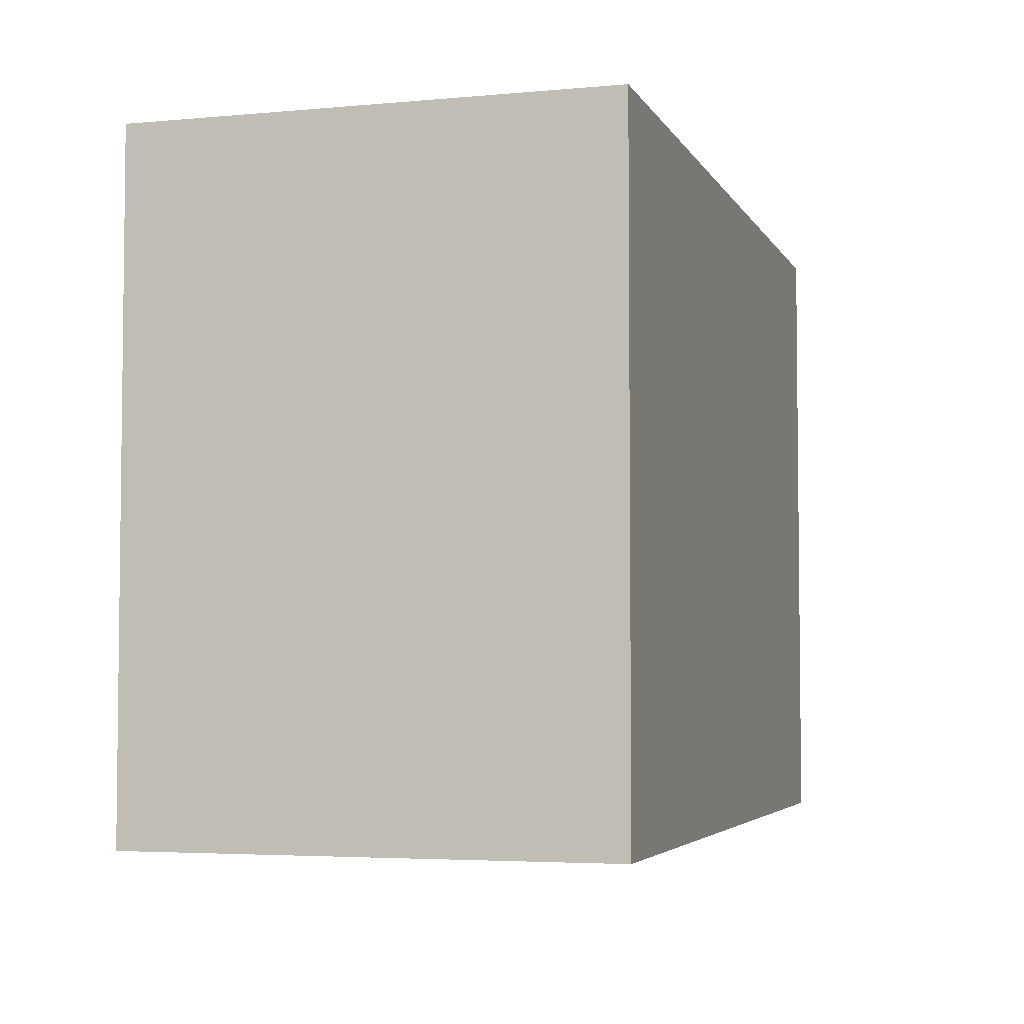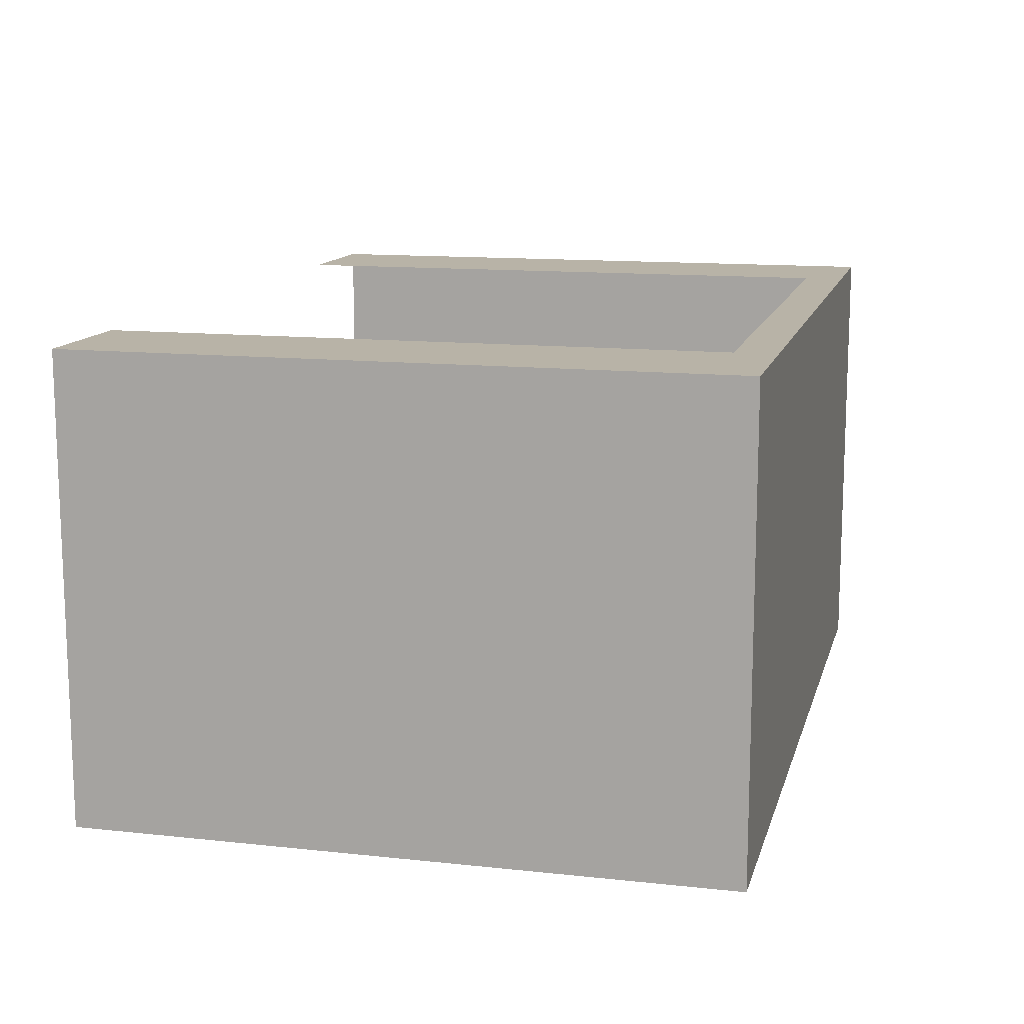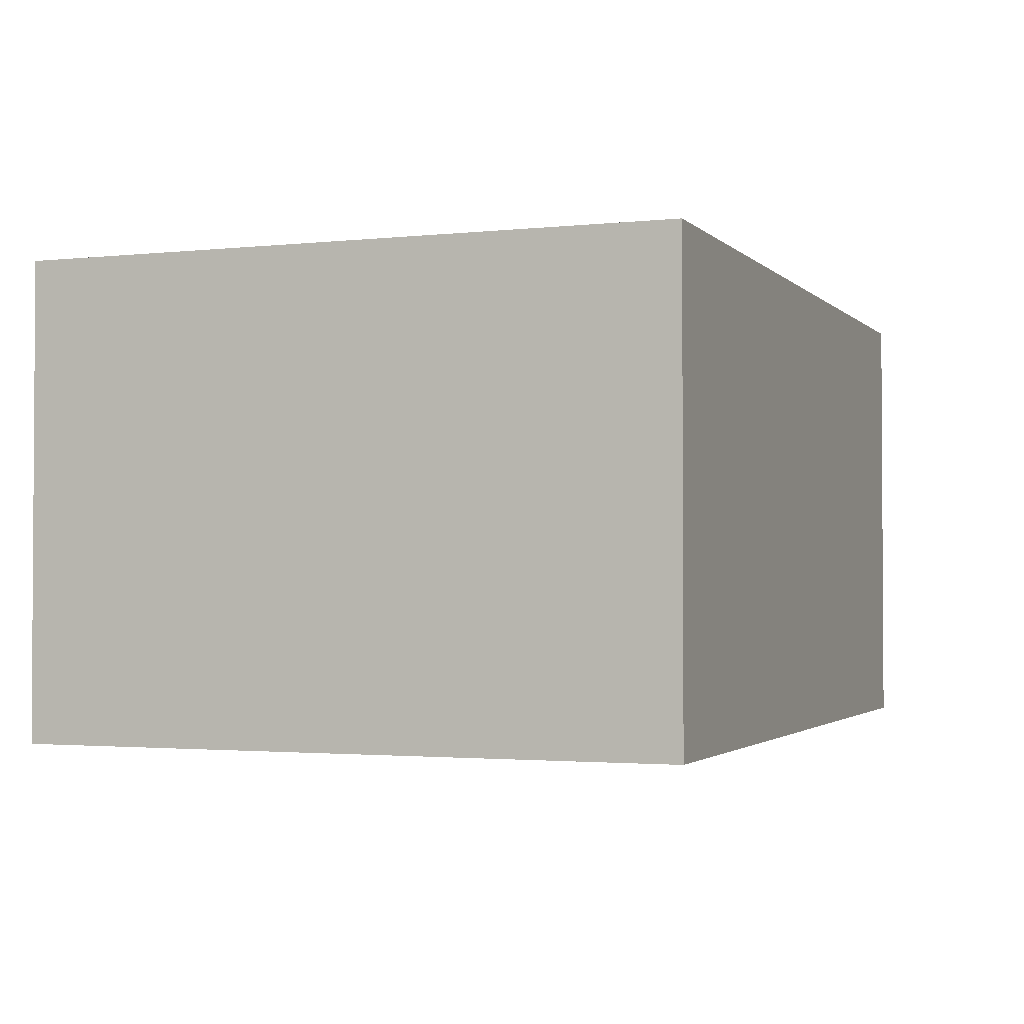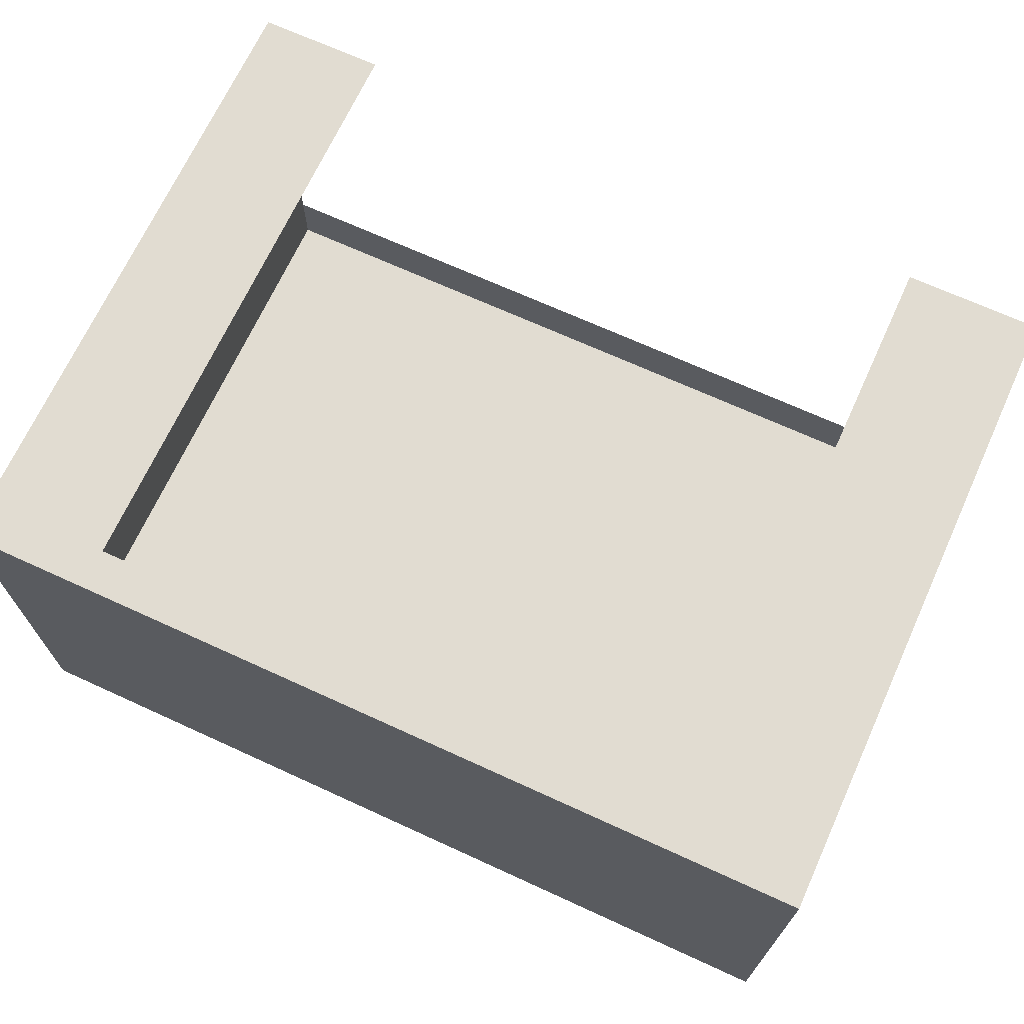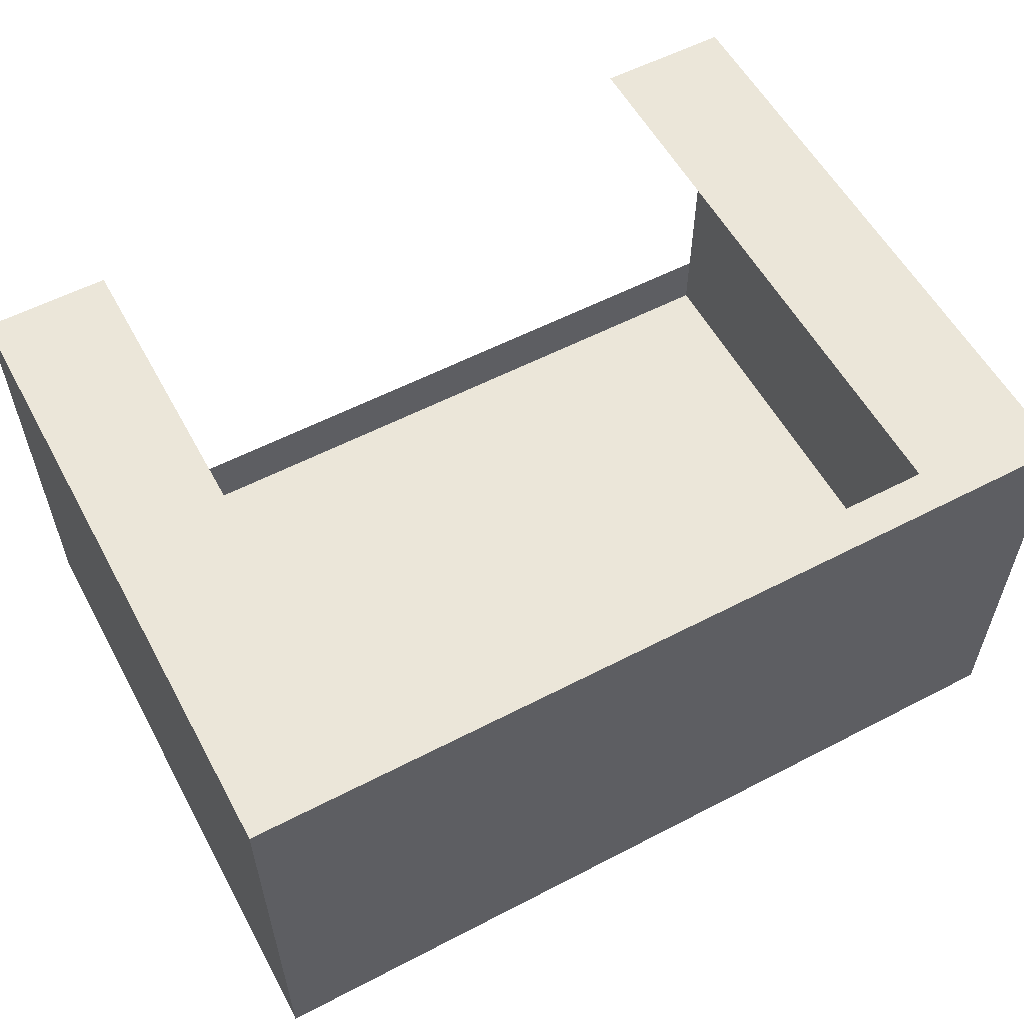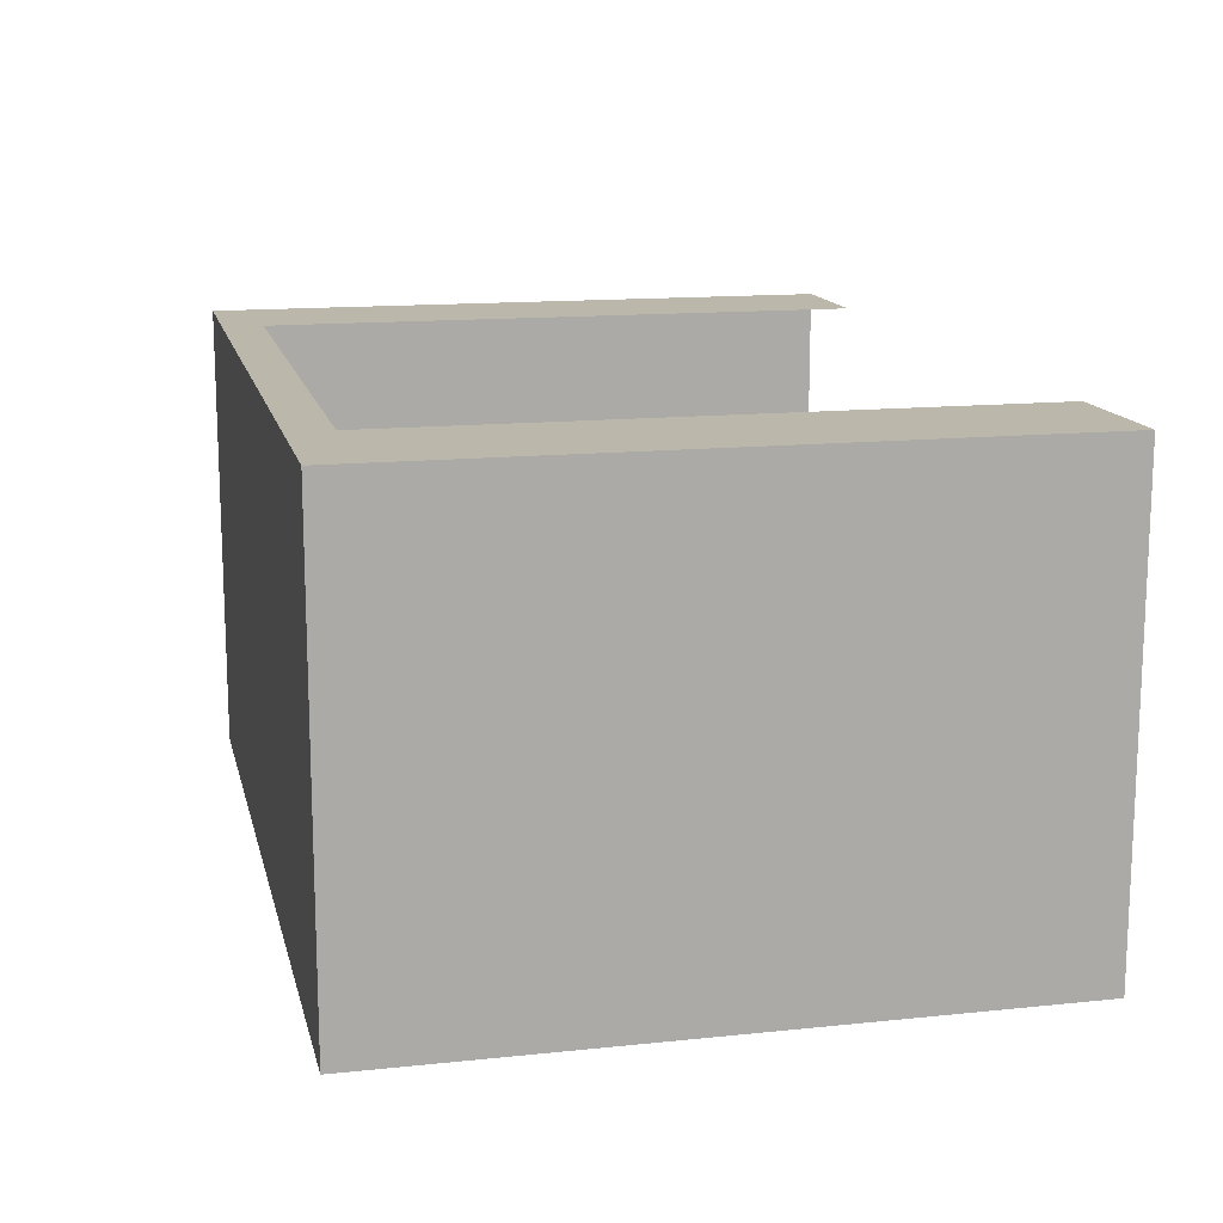
<metadata>
{"format":"obj","ext":"obj","renderer":"f3d","projection":"perspective","resolution":1024,"background":"white","views":[{"elev":-4.2,"azim":106.6,"up":"+Y"},{"elev":12.9,"azim":-76.0,"up":"+Z"},{"elev":-2.0,"azim":-68.9,"up":"+Z"},{"elev":69.2,"azim":24.6,"up":"+Z"},{"elev":57.0,"azim":-28.4,"up":"+Z"},{"elev":14.2,"azim":77.1,"up":"+Z"}]}
</metadata>
<code>
v -75 18.31 79.62
v 75 18.31 79.62
v -75 129.5 79.62
v 75 129.5 79.62
v -75 129.5 4e-06
v 75 129.5 4e-06
v -75 18.31 4e-06
v 75 18.31 4e-06
v 0 129.5 4e-06
v 0 18.31 4e-06
v 0 18.31 79.62
v -53.02 129.5 79.62
v -53.02 18.31 79.62
v -53.02 18.31 4e-06
v -53.02 129.5 4e-06
v 51.52 129.5 79.62
v 51.52 18.31 79.62
v 51.52 18.31 4e-06
v 51.52 129.5 4e-06
v 0 25.29 79.62
v -53.02 25.29 79.62
v -75 25.29 79.62
v -75 25.29 4e-06
v -53.02 25.29 4e-06
v 0 25.29 4e-06
v 51.52 25.29 4e-06
v 75 25.29 4e-06
v 75 25.29 79.62
v 51.52 25.29 79.62
v -75 129.5 11.25
v -53.02 129.5 11.25
v 0 129.5 11.25
v 51.52 129.5 11.25
v 75 129.5 11.25
f 24 25 10 14
f 14 10 11 13
f 2 8 27 28
f 7 1 22 23
f 21 13 11 20
f 26 27 8 18
f 17 18 8 2
f 29 17 2 28
f 22 1 13 21
f 7 14 13 1
f 23 24 14 7
f 29 20 11 17
f 11 10 18 17
f 25 26 18 10
f 3 22 21 12
f 23 22 3 5
f 5 15 24 23
f 15 9 25 24
f 9 19 26 25
f 19 6 27 26
f 28 27 6 4
f 16 29 28 4
f 15 5 30 31
f 19 9 32 33
f 9 15 31 32
f 6 19 33 34

</code>
